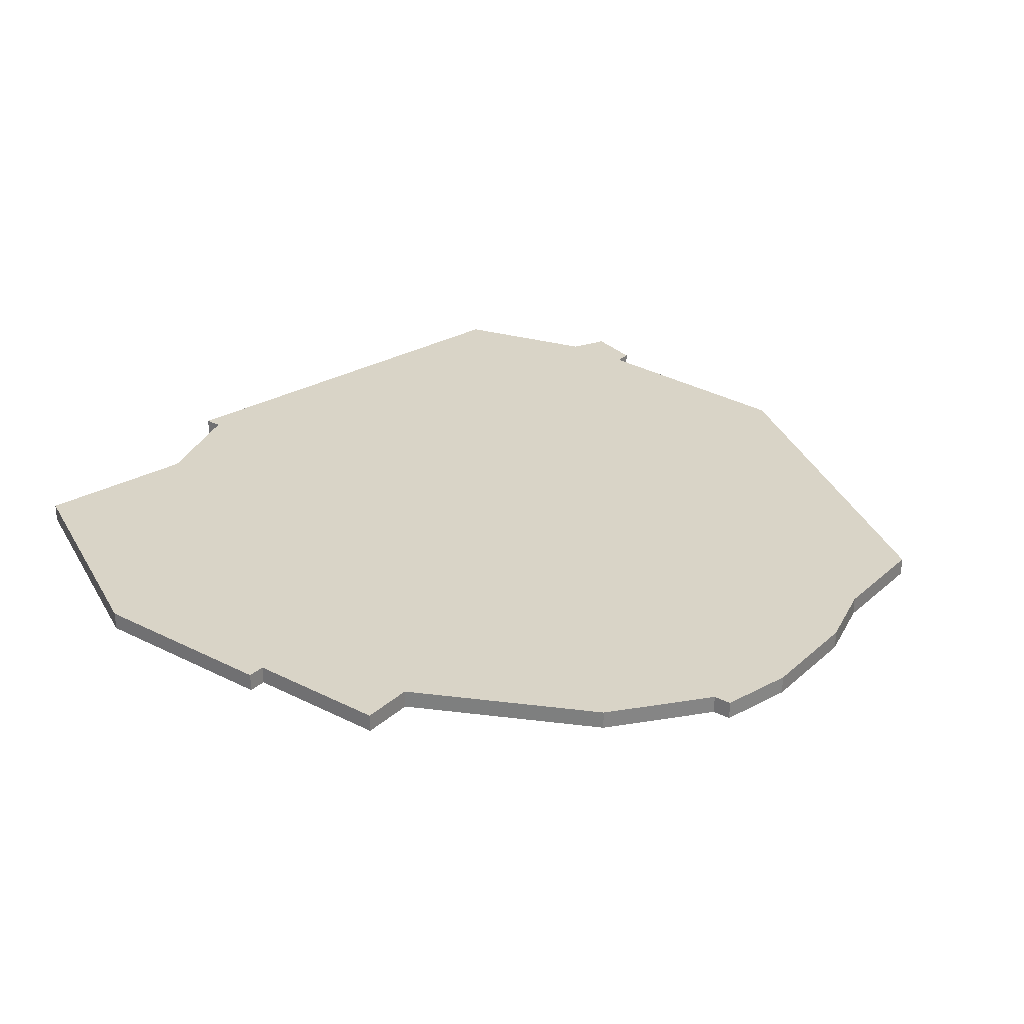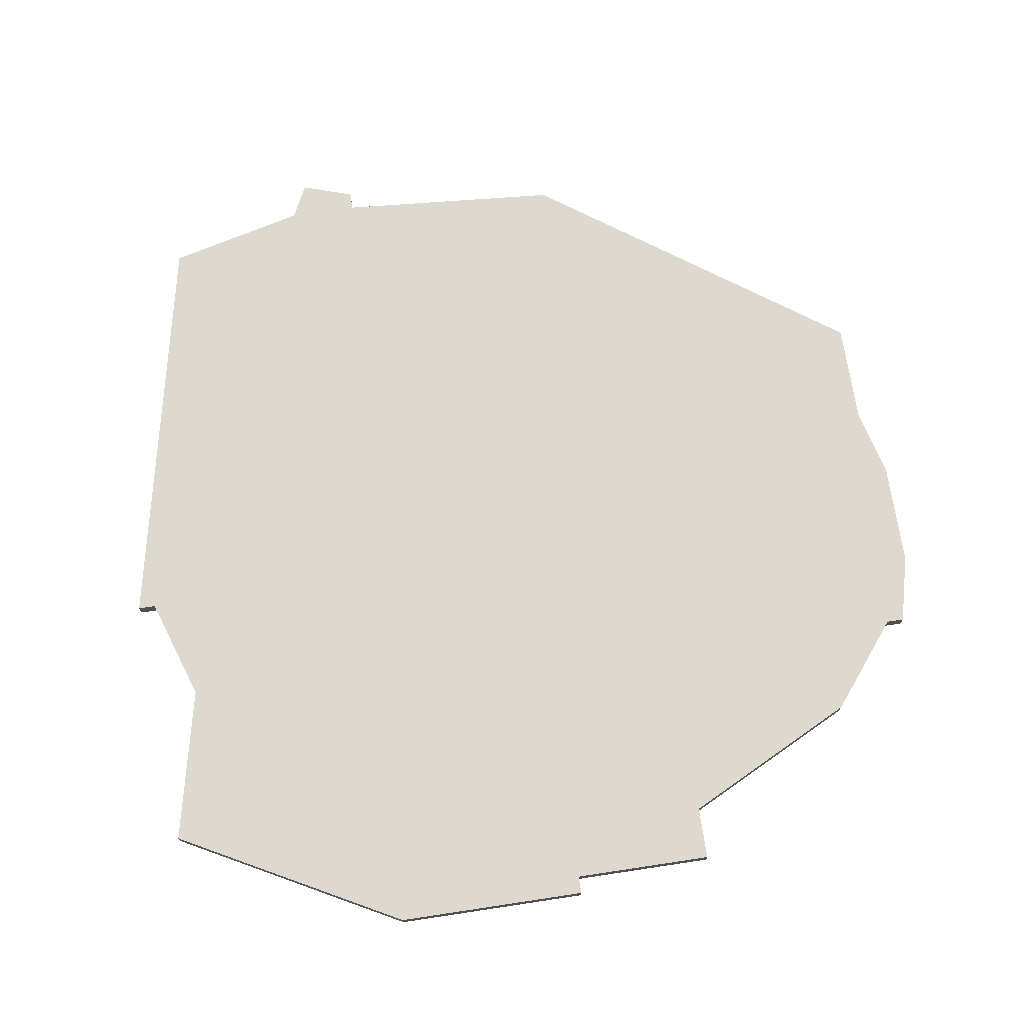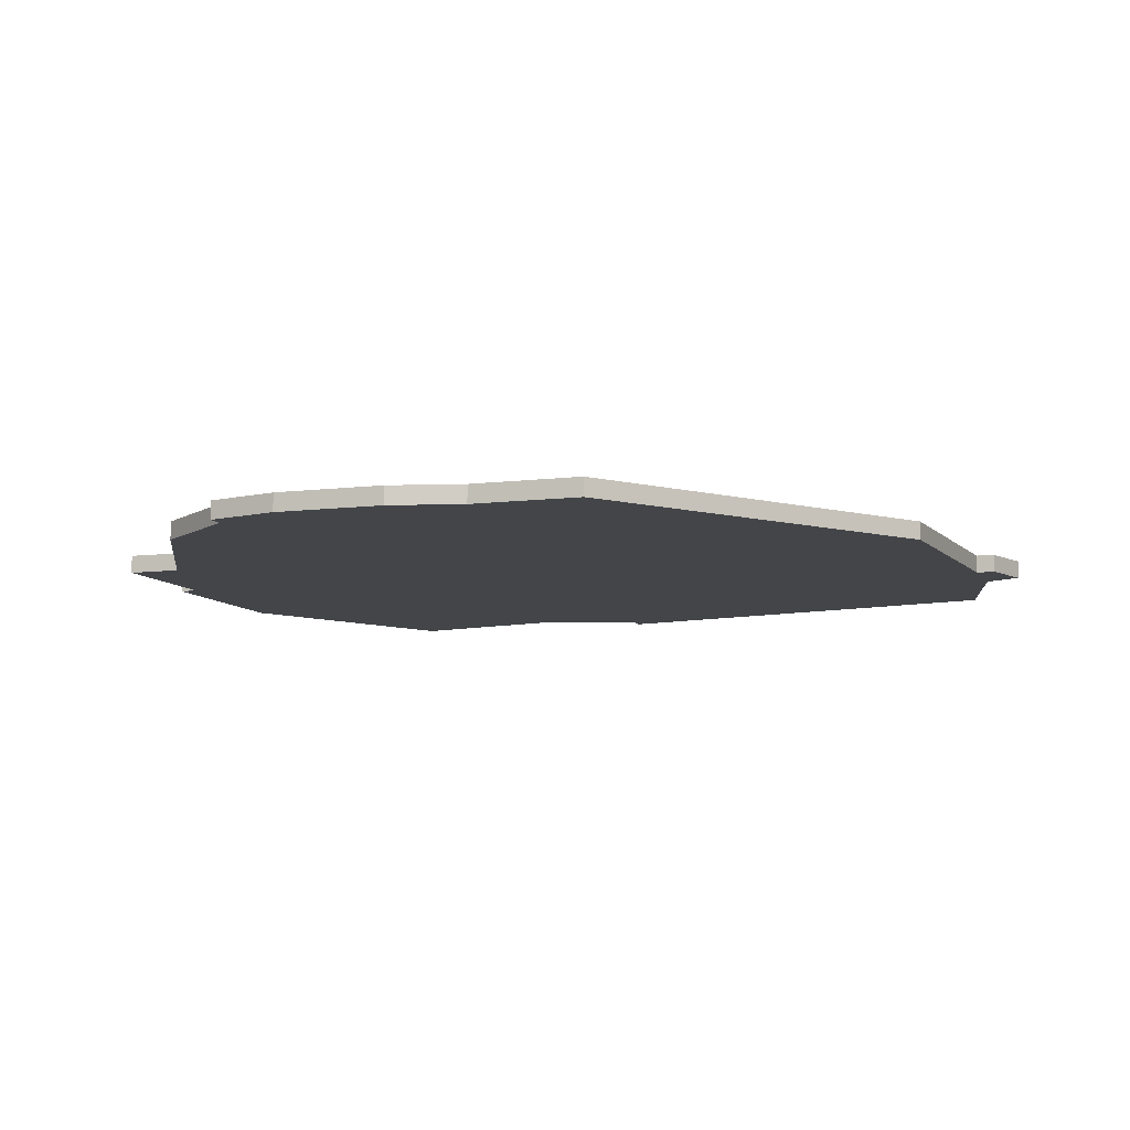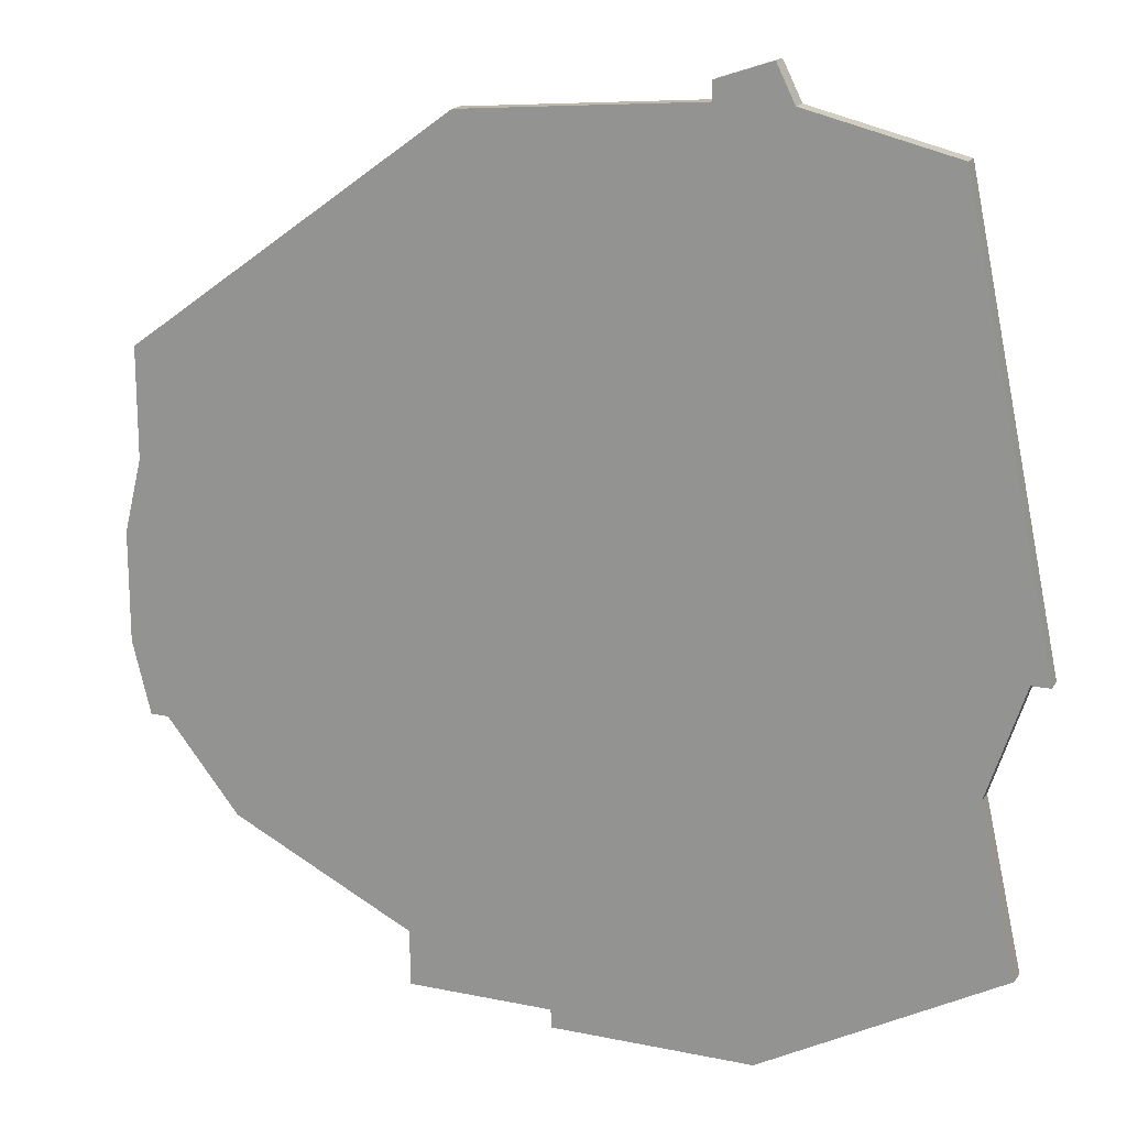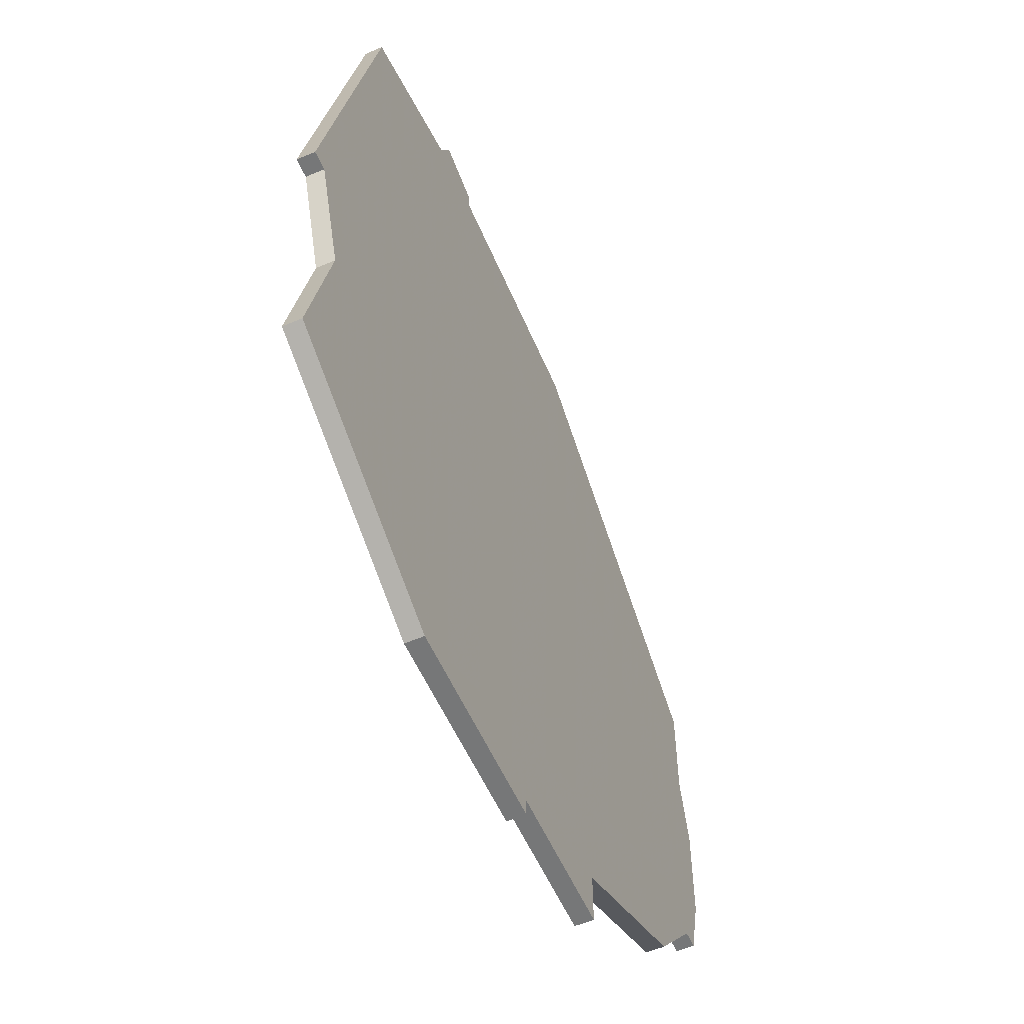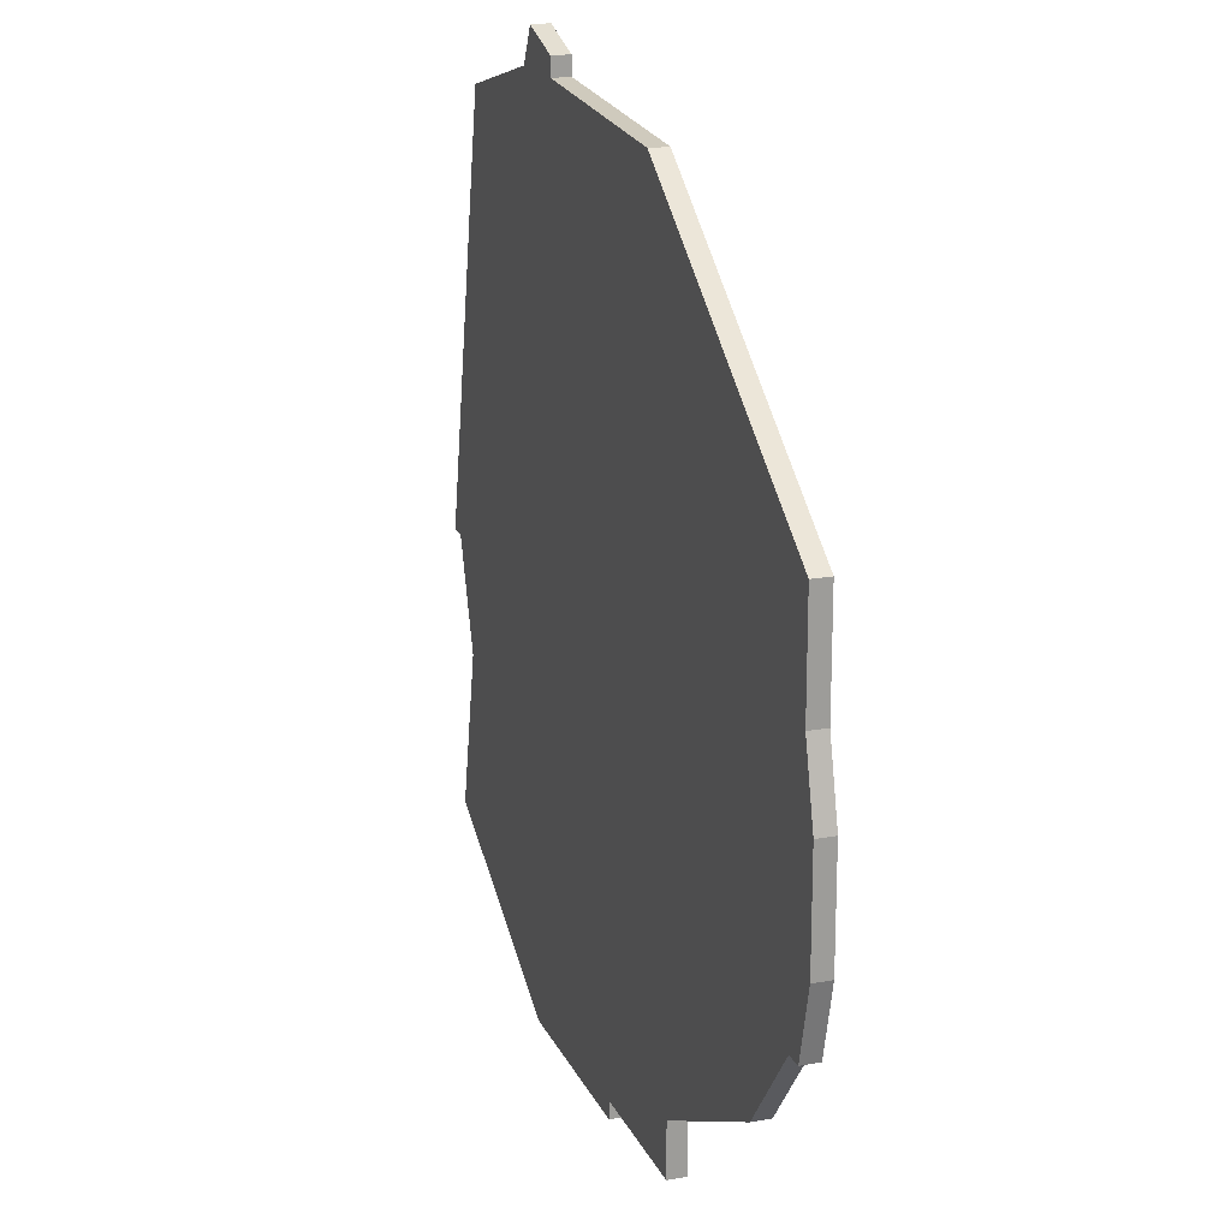
<metadata>
{"format":"obj","ext":"obj","renderer":"f3d","projection":"perspective","resolution":1024,"background":"white","views":[{"elev":28.5,"azim":37.3,"up":"+Z"},{"elev":71.8,"azim":-8.6,"up":"+Z"},{"elev":-8.6,"azim":108.9,"up":"+Z"},{"elev":17.2,"azim":-157.6,"up":"+Y"},{"elev":-57.0,"azim":-66.1,"up":"+Y"},{"elev":18.7,"azim":71.1,"up":"+Y"}]}
</metadata>
<code>
v 1199 -574 0
v 1194 -598 0
v 1195 -598 0
v 1197 -604 0
v 1195 -613 0
v 1208 -620 0
v 1219 -620 0
v 1219 -619 0
v 1227 -619 0
v 1227 -616 0
v 1237 -611 0
v 1241 -606 0
v 1242 -606 0
v 1243 -602 0
v 1243 -596 0
v 1242 -592 0
v 1242 -586 0
v 1224 -573 0
v 1211 -572 0
v 1211 -571 0
v 1208 -570 0
v 1207 -572 0
v 1199 -574 1
v 1194 -598 1
v 1195 -598 1
v 1197 -604 1
v 1195 -613 1
v 1208 -620 1
v 1219 -620 1
v 1219 -619 1
v 1227 -619 1
v 1227 -616 1
v 1237 -611 1
v 1241 -606 1
v 1242 -606 1
v 1243 -602 1
v 1243 -596 1
v 1242 -592 1
v 1242 -586 1
v 1224 -573 1
v 1211 -572 1
v 1211 -571 1
v 1208 -570 1
v 1207 -572 1
f 2 1 22
f 6 5 4
f 8 7 6
f 10 9 8
f 12 11 10
f 14 13 12
f 16 15 14
f 18 17 16
f 21 20 19
f 3 2 22
f 6 4 3
f 10 8 6
f 14 12 10
f 18 16 14
f 22 21 19
f 6 3 22
f 14 10 6
f 19 18 14
f 6 22 19
f 19 14 6
f 44 23 24
f 26 27 28
f 28 29 30
f 30 31 32
f 32 33 34
f 34 35 36
f 36 37 38
f 38 39 40
f 41 42 43
f 44 24 25
f 25 26 28
f 28 30 32
f 32 34 36
f 36 38 40
f 41 43 44
f 44 25 28
f 28 32 36
f 36 40 41
f 41 44 28
f 28 36 41
f 24 23 2
f 2 23 1
f 25 24 3
f 3 24 2
f 26 25 4
f 4 25 3
f 27 26 5
f 5 26 4
f 28 27 6
f 6 27 5
f 29 28 7
f 7 28 6
f 30 29 8
f 8 29 7
f 31 30 9
f 9 30 8
f 32 31 10
f 10 31 9
f 33 32 11
f 11 32 10
f 34 33 12
f 12 33 11
f 35 34 13
f 13 34 12
f 36 35 14
f 14 35 13
f 37 36 15
f 15 36 14
f 38 37 16
f 16 37 15
f 39 38 17
f 17 38 16
f 40 39 18
f 18 39 17
f 41 40 19
f 19 40 18
f 42 41 20
f 20 41 19
f 43 42 21
f 21 42 20
f 23 44 1
f 1 44 22
f 44 43 22
f 22 43 21

</code>
